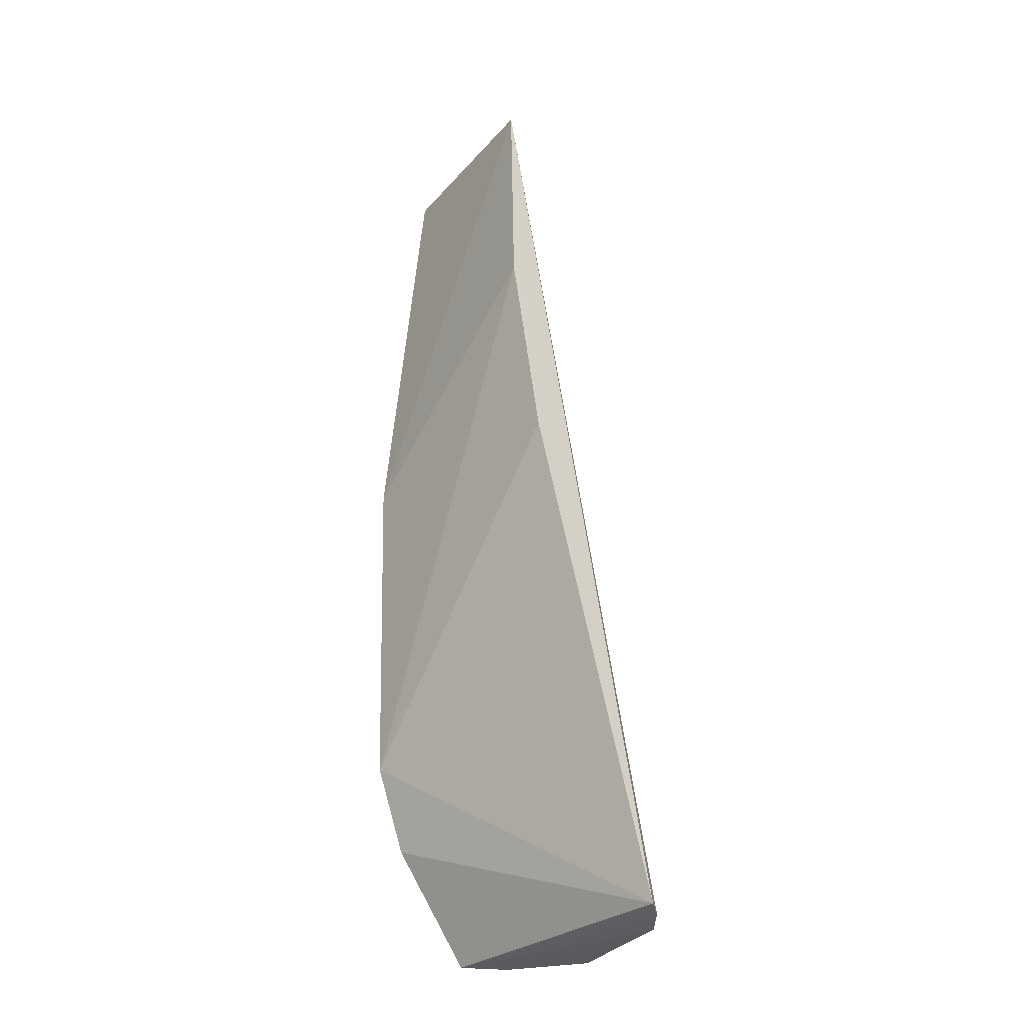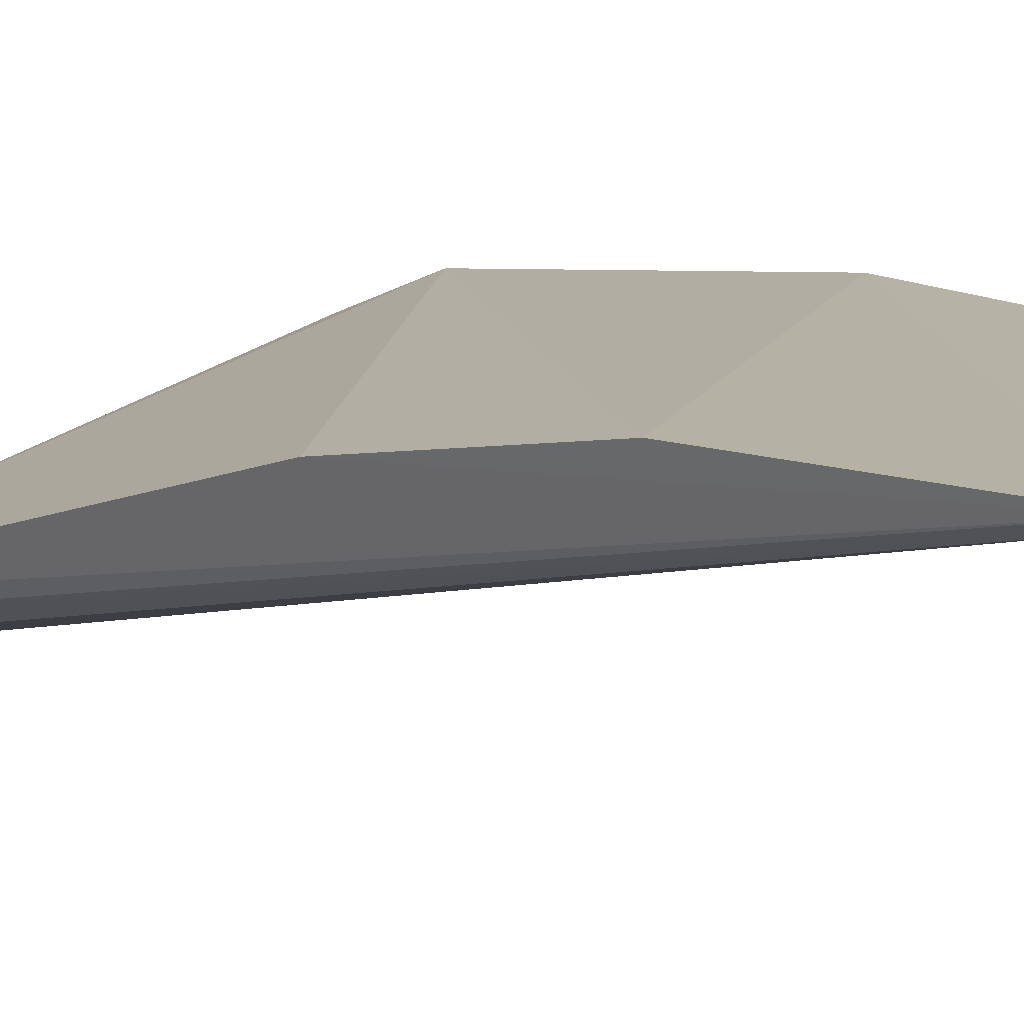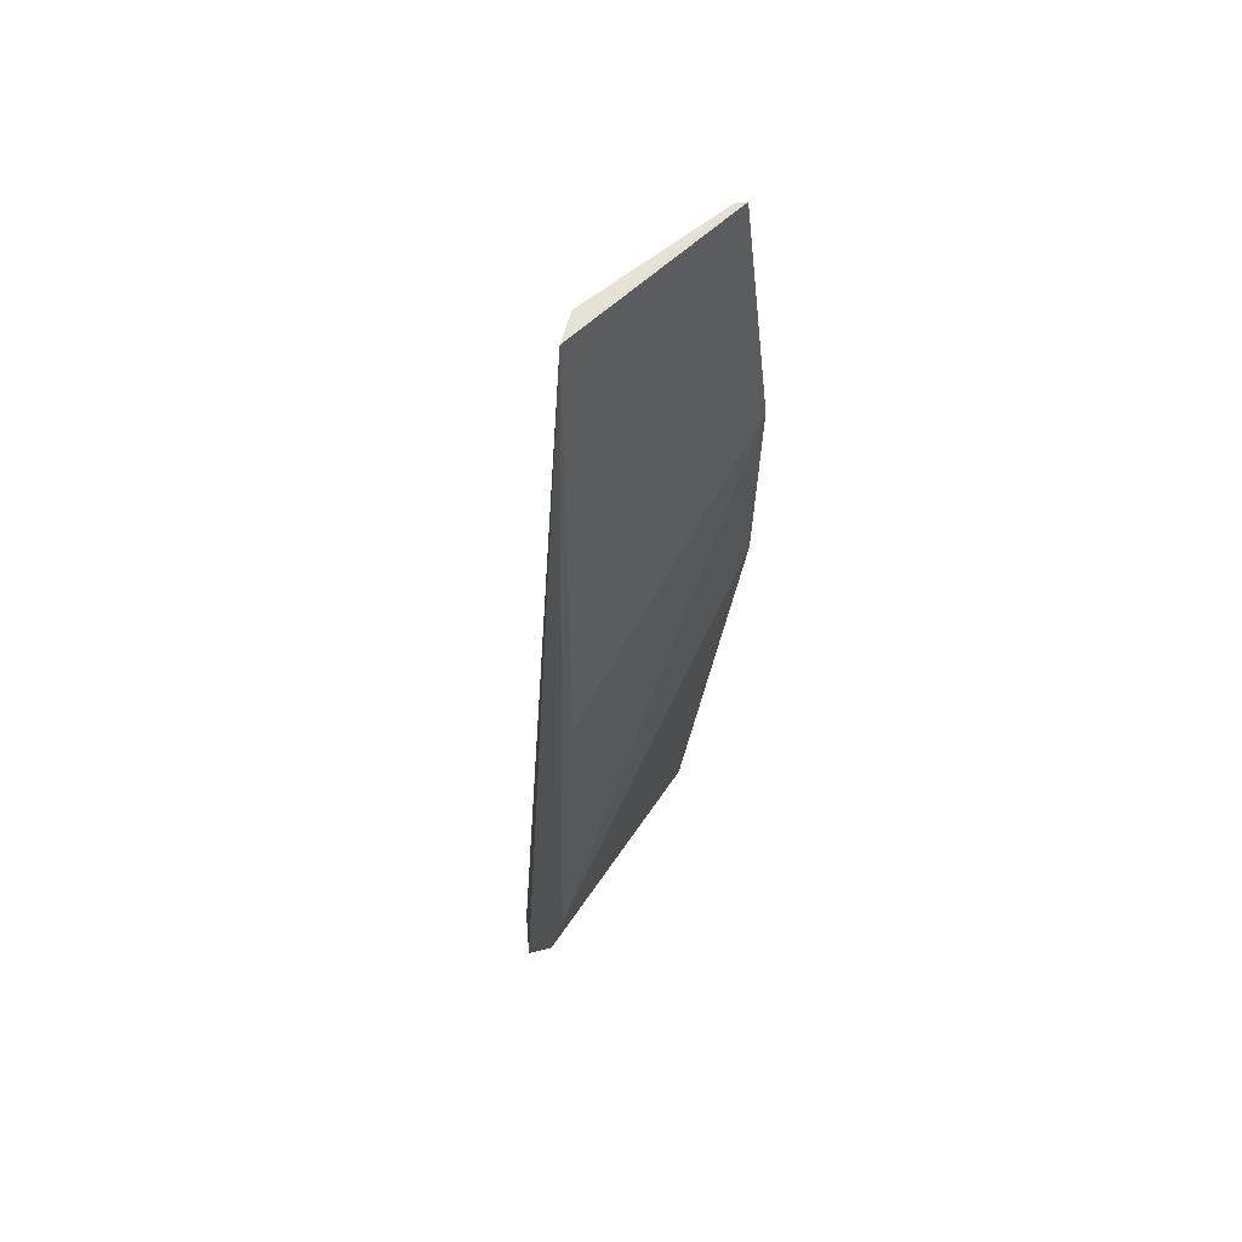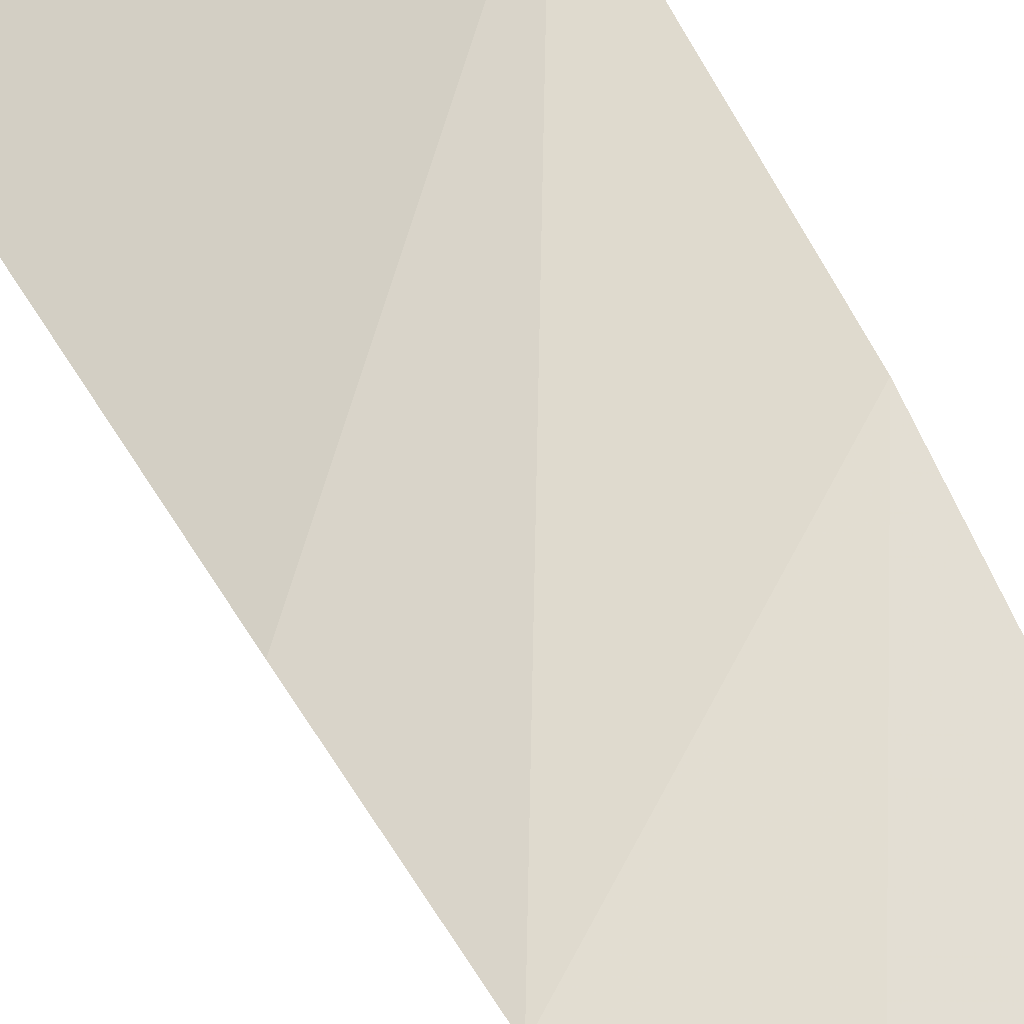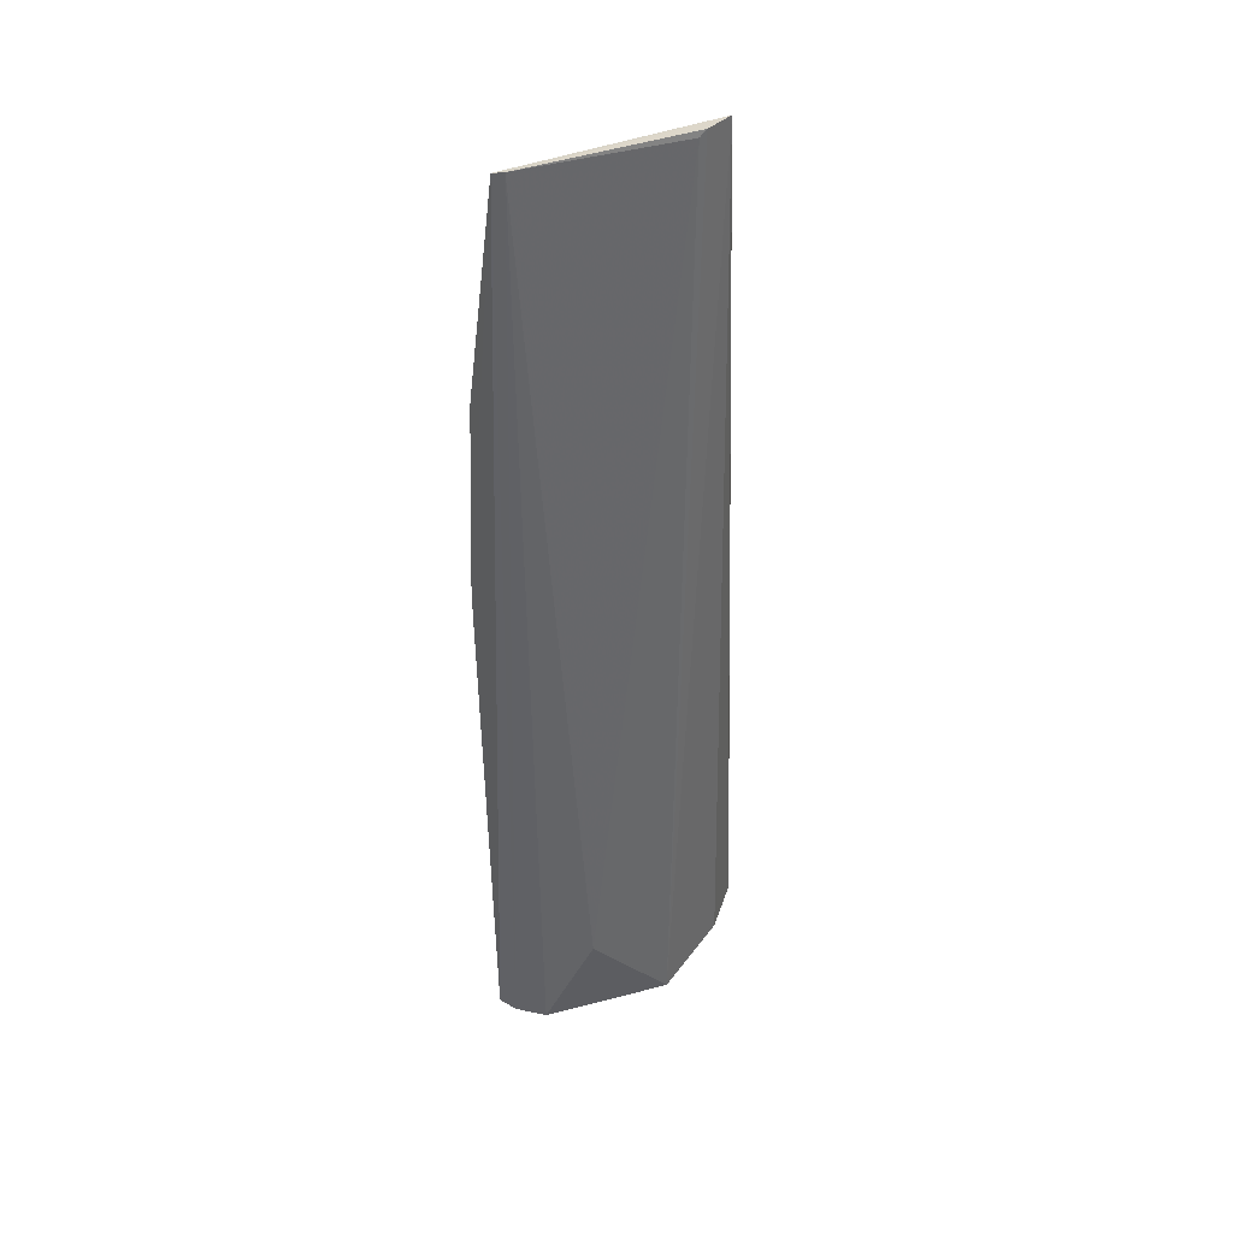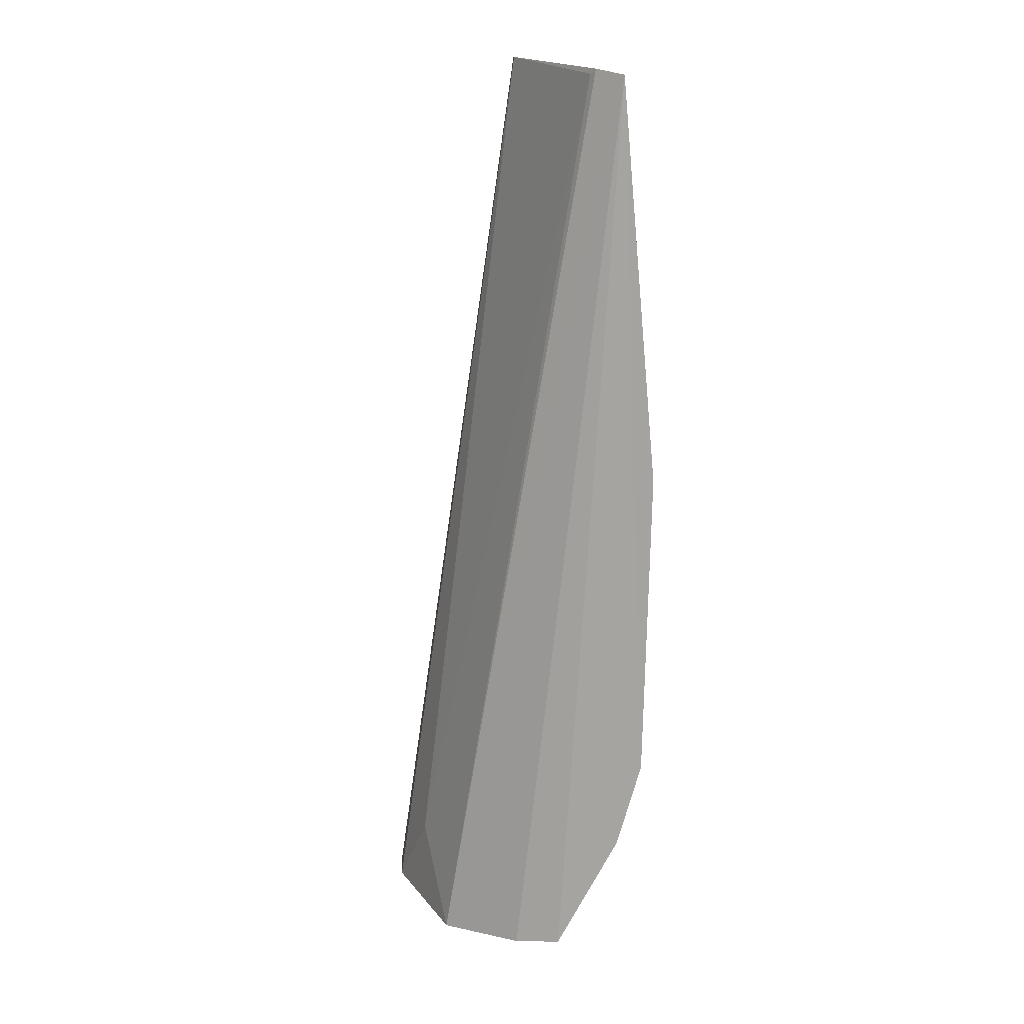
<metadata>
{"format":"obj","ext":"obj","renderer":"f3d","projection":"perspective","resolution":1024,"background":"white","views":[{"elev":-29.3,"azim":-116.6,"up":"+Z"},{"elev":5.9,"azim":-35.1,"up":"+Y"},{"elev":52.3,"azim":139.3,"up":"+Z"},{"elev":59.1,"azim":-26.0,"up":"+Y"},{"elev":47.7,"azim":-16.4,"up":"+Z"},{"elev":19.1,"azim":63.6,"up":"+Z"}]}
</metadata>
<code>
o ./meshes/vascular_part0-export026
v 0.02241 0.01412 0.3509
v 0.022 0.01384 0.351
v 0.02103 0.01155 0.3359
v 0.01852 0.01176 0.336
v 0.01886 0.01392 0.3472
v 0.01943 0.01371 0.351
v 0.02294 0.01441 0.3393
v 0.02188 0.01381 0.3509
v 0.01898 0.01155 0.3359
v 0.01831 0.01195 0.3361
v 0.01927 0.01377 0.351
v 0.02277 0.01461 0.3444
v 0.02258 0.01301 0.336
v 0.01982 0.01168 0.3373
v 0.01863 0.01359 0.344
v 0.02286 0.01401 0.3379
v 0.02214 0.01241 0.336
f 1 2 3
f 6 2 1
f 8 3 2
f 8 2 6
f 9 6 4
f 11 6 1
f 11 10 4
f 11 4 6
f 12 7 5
f 12 1 7
f 12 11 1
f 12 5 11
f 13 4 10
f 13 9 4
f 14 8 6
f 14 3 8
f 14 9 3
f 14 6 9
f 15 5 7
f 15 7 10
f 15 11 5
f 15 10 11
f 16 7 1
f 16 1 13
f 16 13 10
f 16 10 7
f 17 13 1
f 17 1 3
f 17 3 9
f 17 9 13

</code>
